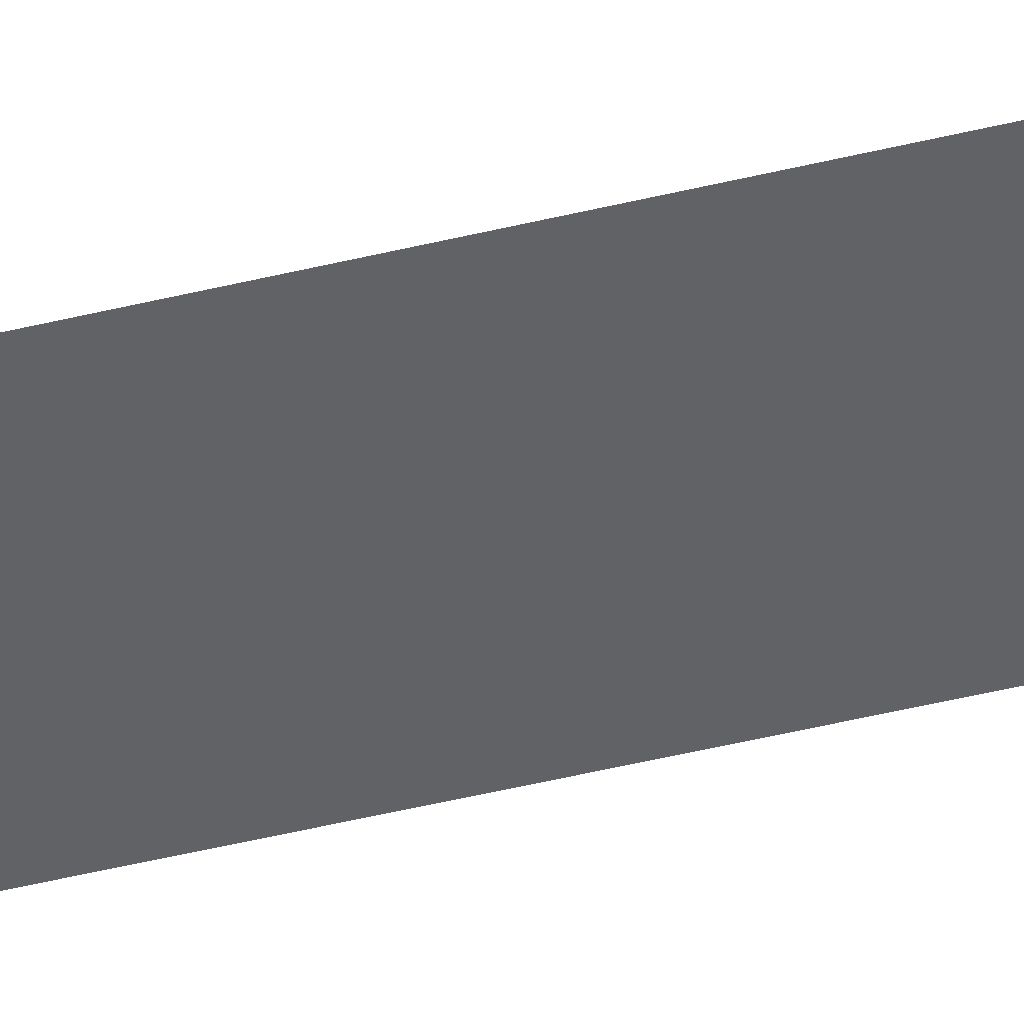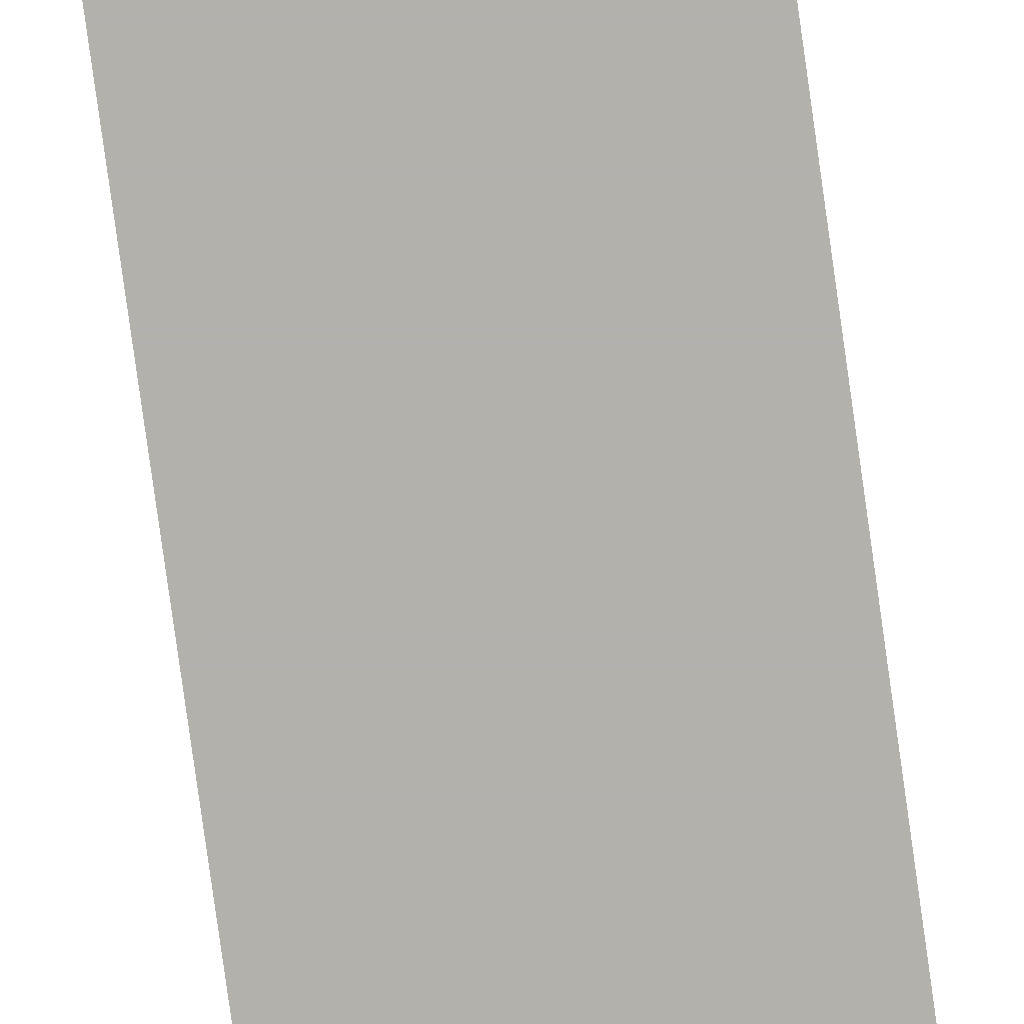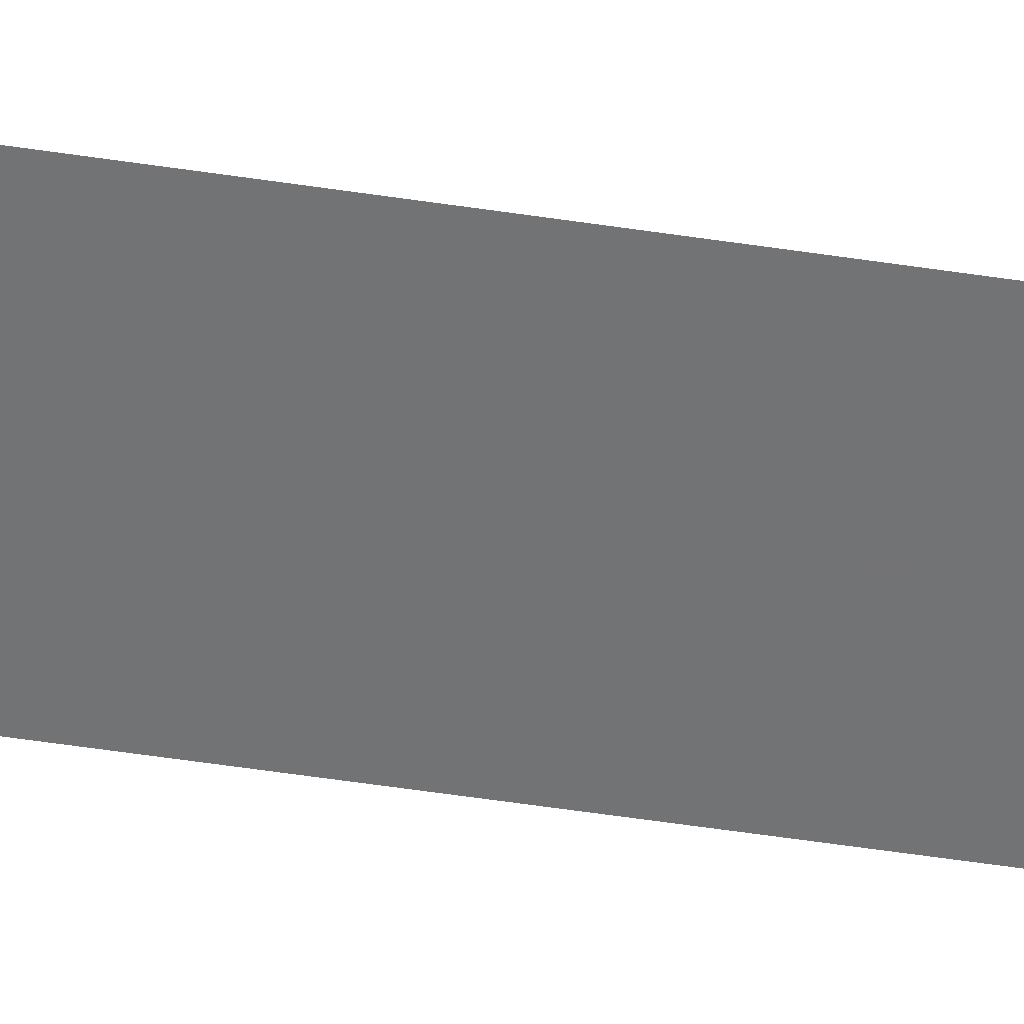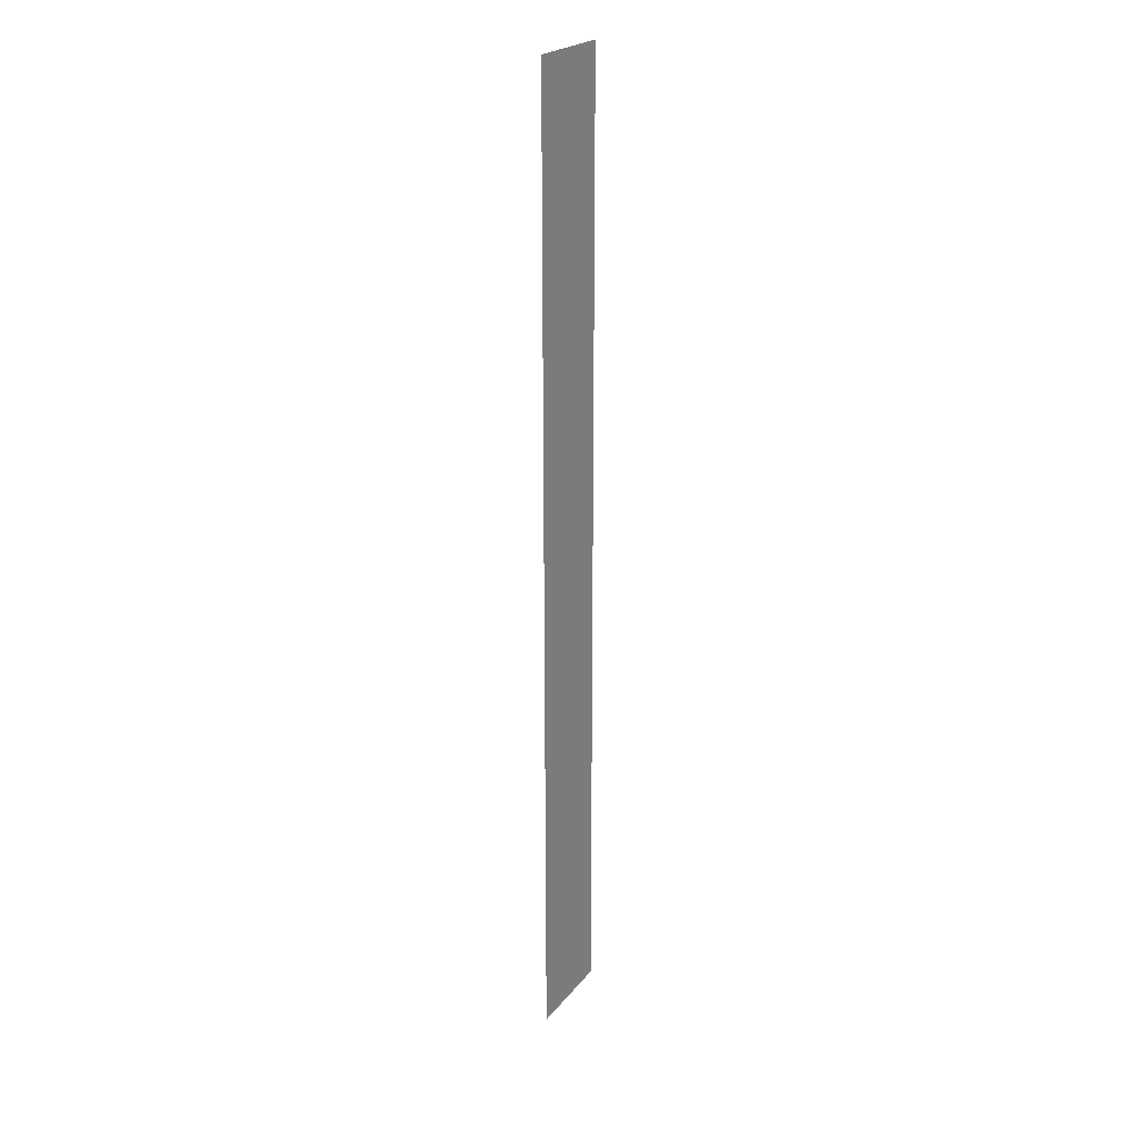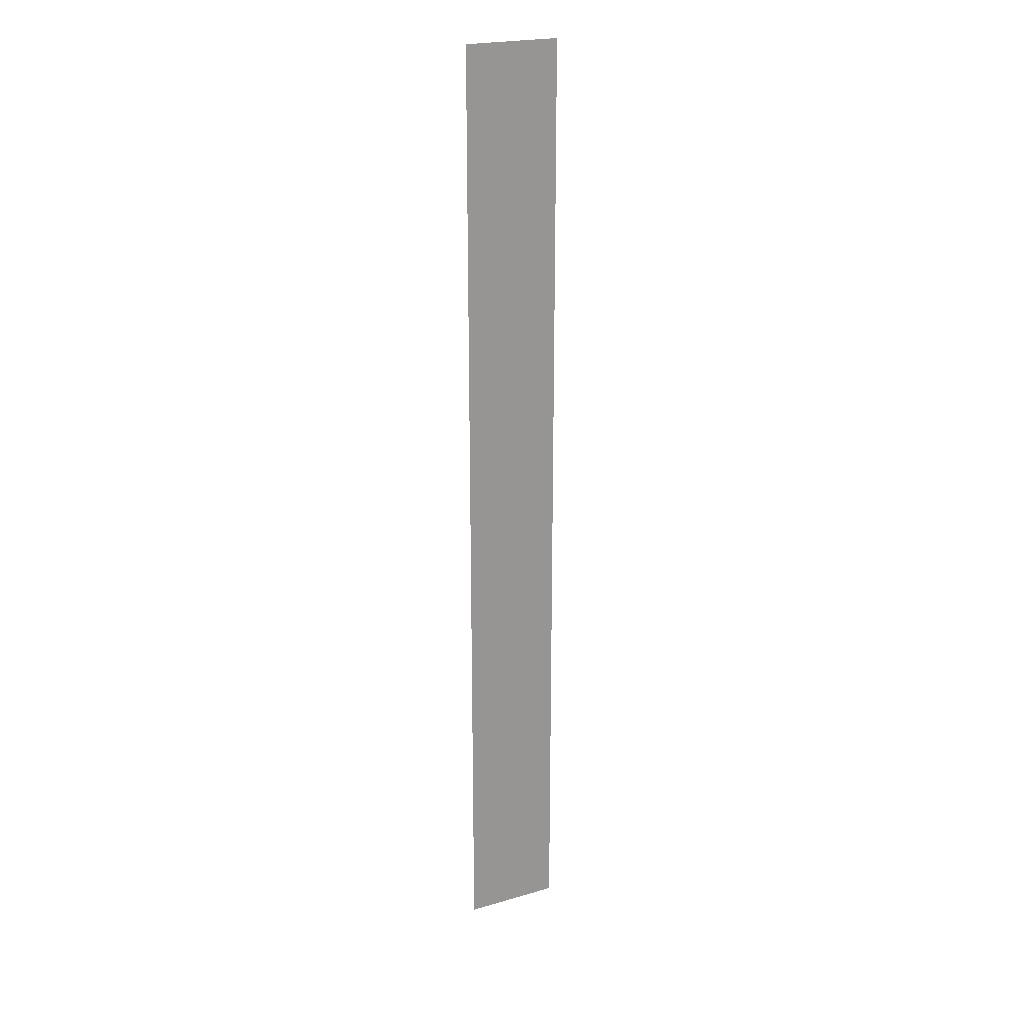
<metadata>
{"format":"obj","ext":"obj","renderer":"f3d","projection":"perspective","resolution":1024,"background":"white","views":[{"elev":-50.6,"azim":104.8,"up":"+Z"},{"elev":-79.1,"azim":-172.1,"up":"+Z"},{"elev":-55.9,"azim":81.0,"up":"+Z"},{"elev":23.2,"azim":118.5,"up":"+Y"},{"elev":22.4,"azim":-26.5,"up":"+Y"}]}
</metadata>
<code>
o Stylized_Shovel
v 0 0 0
v 0 1 0
v 0.1 1 0
v 0.1 0 0
f 1 2 3 4

</code>
